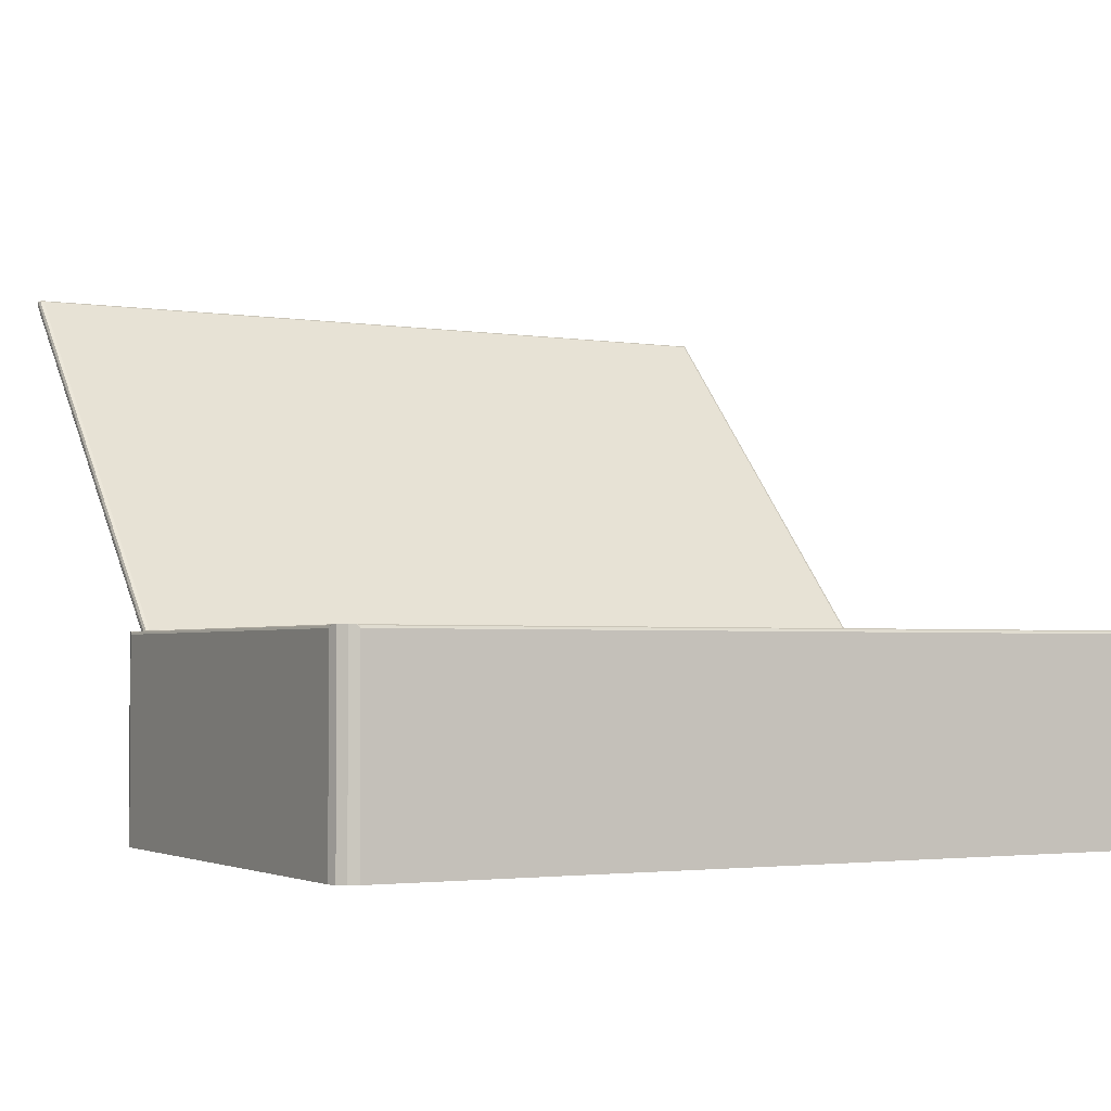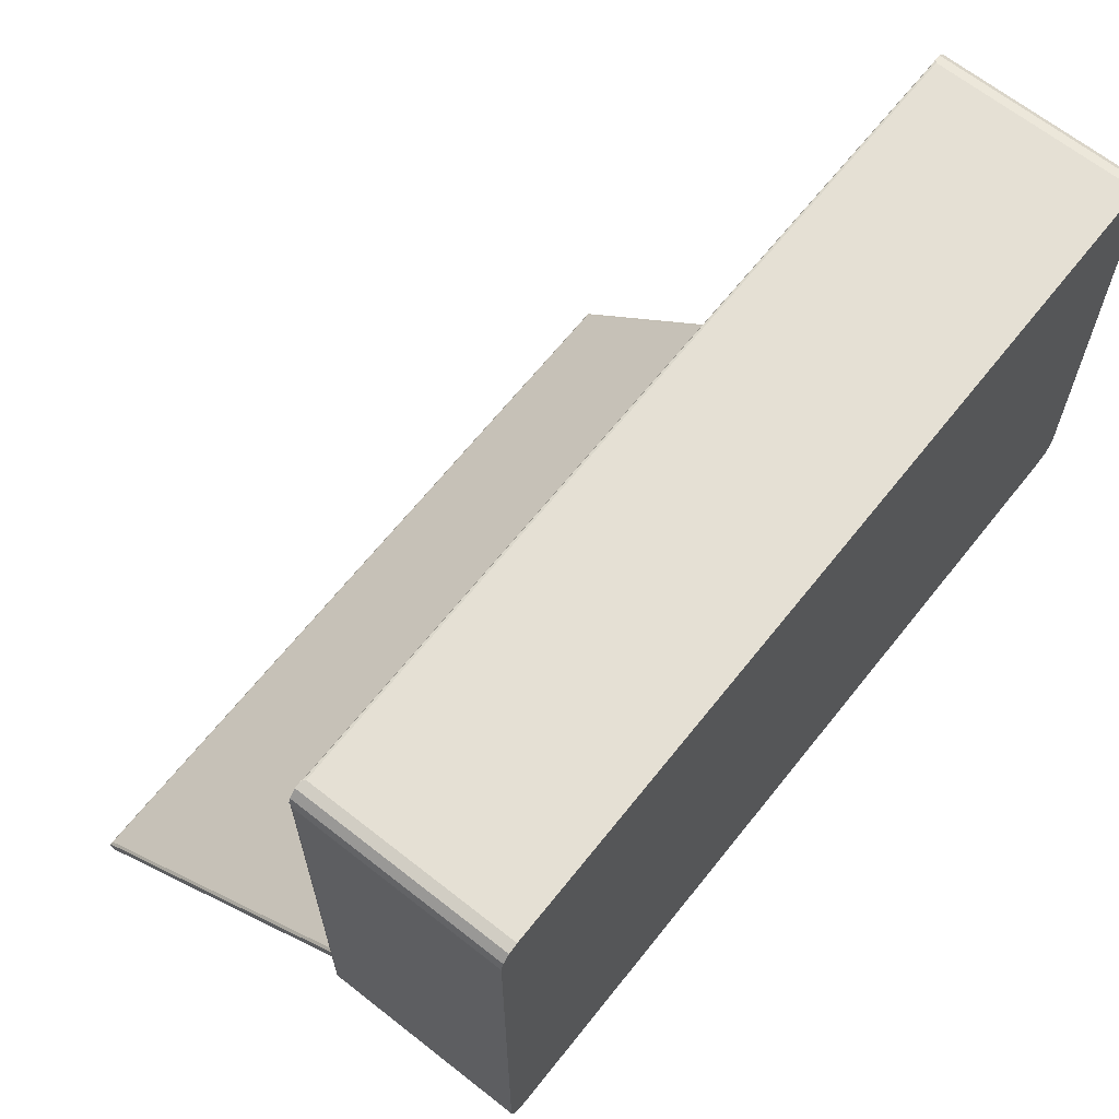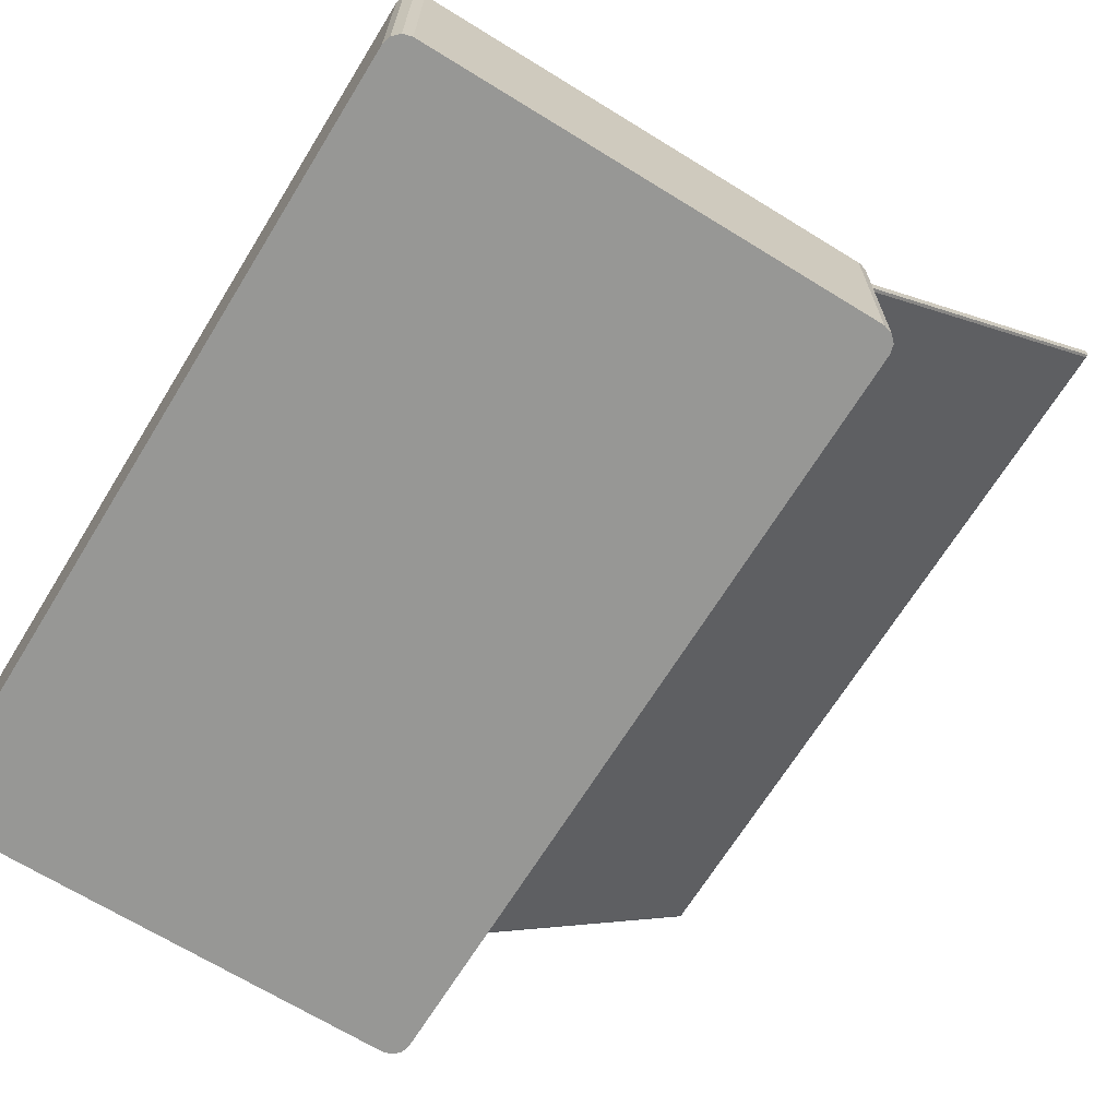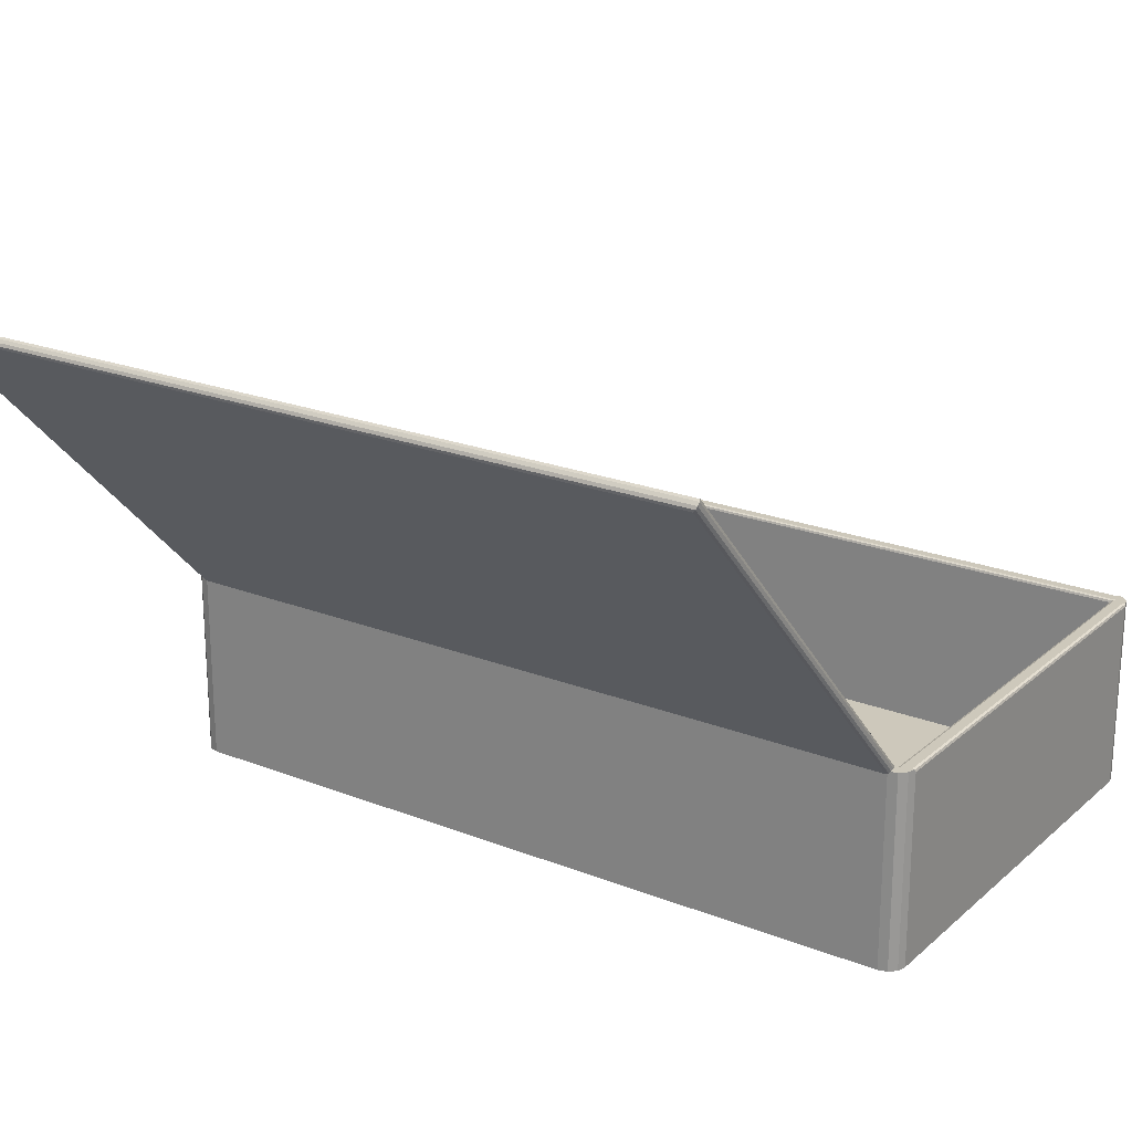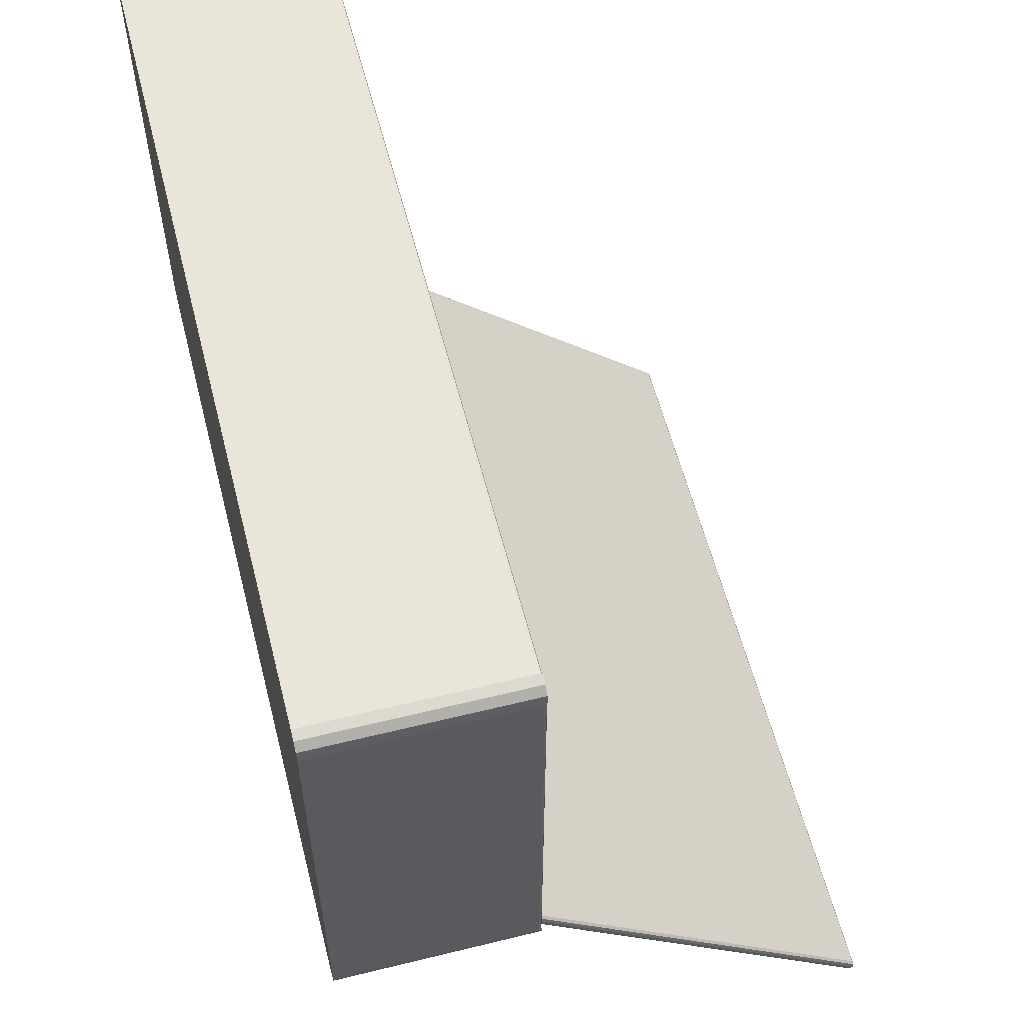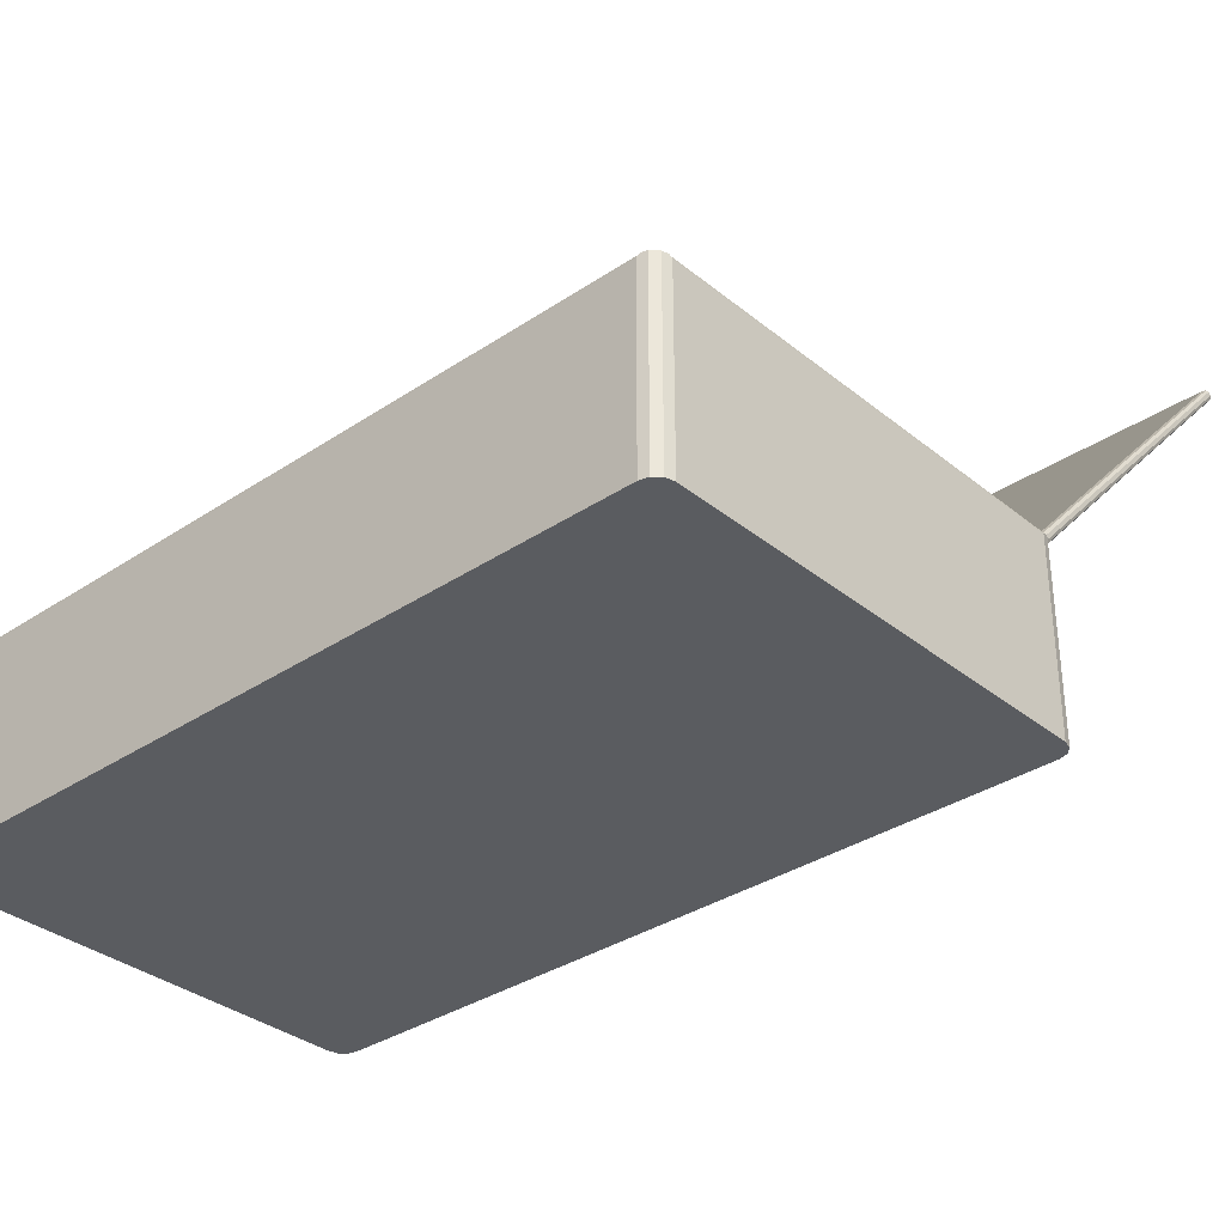
<metadata>
{"format":"obj","ext":"obj","renderer":"f3d","projection":"perspective","resolution":1024,"background":"white","views":[{"elev":-2.5,"azim":-28.8,"up":"+Y"},{"elev":65.8,"azim":-51.6,"up":"+Z"},{"elev":-68.1,"azim":58.3,"up":"+Y"},{"elev":21.8,"azim":-145.4,"up":"+Y"},{"elev":58.1,"azim":75.7,"up":"+Z"},{"elev":-33.8,"azim":42.3,"up":"+Y"}]}
</metadata>
<code>
o TopLuggage
v -4.266 5.468 -13.6
v -4.282 5.468 -13.62
v -4.277 5.473 -13.61
v -4.282 4.034 -12.25
v -4.266 4.058 -12.25
v -4.277 4.046 -12.25
v -1.056 4.034 -12.25
v -1.071 4.058 -12.25
v -1.06 4.046 -12.25
v -1.056 5.468 -13.62
v -1.071 5.468 -13.6
v -1.06 5.473 -13.61
v -4.266 4.023 -12.29
v -4.282 4.023 -12.26
v -4.277 4.019 -12.28
v -1.071 4.023 -12.29
v -1.056 4.023 -12.26
v -1.06 4.019 -12.28
v -4.282 5.458 -13.63
v -4.266 5.434 -13.63
v -4.277 5.446 -13.63
v -1.071 5.434 -13.63
v -1.056 5.458 -13.63
v -1.06 5.446 -13.63
v -4.282 3.294 -10.38
v -4.282 3.294 -12.24
v -1.066 3.294 -12.24
v -1.066 3.294 -10.38
v -4.273 3.247 -10.32
v -4.347 3.247 -10.39
v -4.31 3.247 -10.33
v -4.337 3.247 -10.36
v -4.347 3.247 -12.23
v -4.273 3.247 -12.3
v -4.337 3.247 -12.26
v -4.31 3.247 -12.29
v -1.001 3.247 -10.39
v -1.076 3.247 -10.32
v -1.011 3.247 -10.36
v -1.038 3.247 -10.33
v -1.076 3.247 -12.3
v -1.001 3.247 -12.23
v -1.038 3.247 -12.29
v -1.011 3.247 -12.26
v -4.294 4.051 -10.37
v -4.337 4.051 -10.36
v -4.31 4.051 -10.33
v -4.294 4.051 -12.25
v -4.31 4.051 -12.29
v -4.337 4.051 -12.26
v -1.054 4.051 -12.25
v -1.011 4.051 -12.26
v -1.038 4.051 -12.29
v -1.054 4.051 -10.37
v -1.038 4.051 -10.33
v -1.011 4.051 -10.36
v -4.294 4.051 -10.37
v -4.282 4.039 -10.38
v -4.286 4.047 -10.38
v -4.282 4.039 -12.24
v -4.294 4.051 -12.25
v -4.286 4.047 -12.24
v -1.066 4.039 -10.38
v -1.054 4.051 -10.37
v -1.062 4.047 -10.38
v -1.066 4.039 -12.24
v -1.054 4.051 -12.25
v -1.062 4.047 -12.24
v -4.335 4.051 -10.39
v -4.347 4.039 -10.39
v -4.344 4.051 -10.38
v -4.344 4.047 -10.39
v -4.273 4.039 -10.32
v -4.278 4.051 -10.33
v -4.284 4.051 -10.32
v -4.274 4.047 -10.32
v -4.278 4.051 -12.29
v -4.273 4.039 -12.3
v -4.284 4.051 -12.3
v -4.274 4.047 -12.3
v -4.347 4.039 -12.23
v -4.335 4.051 -12.23
v -4.344 4.051 -12.24
v -4.344 4.047 -12.23
v -1.013 4.051 -12.23
v -1.001 4.039 -12.23
v -1.004 4.051 -12.24
v -1.004 4.047 -12.23
v -1.076 4.039 -12.3
v -1.071 4.051 -12.29
v -1.064 4.051 -12.3
v -1.074 4.047 -12.3
v -1.071 4.051 -10.33
v -1.076 4.039 -10.32
v -1.064 4.051 -10.32
v -1.074 4.047 -10.32
v -1.001 4.039 -10.39
v -1.013 4.051 -10.39
v -1.004 4.051 -10.38
v -1.004 4.047 -10.39
f 17 4 14
f 8 1 5
f 23 7 17
f 19 10 23
f 2 6 3
f 6 1 3
f 7 6 4
f 9 5 6
f 10 9 7
f 9 11 8
f 2 12 10
f 3 11 12
f 20 16 13
f 13 21 20
f 15 19 21
f 16 15 13
f 18 14 15
f 16 24 18
f 24 17 18
f 20 24 22
f 21 23 24
f 14 2 19
f 77 49 48
f 43 89 91
f 63 25 58
f 35 81 83
f 73 47 31
f 69 46 45
f 61 82 45
f 66 28 63
f 64 98 51
f 26 28 27
f 57 74 54
f 60 27 66
f 67 90 48
f 46 70 30
f 46 47 45
f 94 29 38
f 78 36 49
f 49 50 48
f 85 52 51
f 86 44 52
f 52 53 51
f 93 55 54
f 94 40 55
f 55 56 54
f 47 74 45
f 47 32 31
f 70 33 30
f 78 41 34
f 36 50 49
f 50 82 48
f 86 37 42
f 44 53 52
f 53 90 51
f 39 97 99
f 40 56 55
f 56 98 54
f 42 38 30
f 69 72 71
f 72 70 71
f 73 76 75
f 76 74 75
f 77 80 79
f 80 78 79
f 81 84 83
f 84 82 83
f 85 88 87
f 88 86 87
f 89 92 91
f 92 90 91
f 93 96 95
f 96 94 95
f 97 100 99
f 100 98 99
f 58 62 59
f 62 57 59
f 60 68 62
f 68 61 62
f 63 68 66
f 65 67 68
f 58 65 63
f 59 64 65
f 82 72 69
f 72 81 70
f 93 76 96
f 76 94 96
f 90 80 77
f 92 78 80
f 85 100 88
f 100 86 88
f 58 26 60
f 17 7 4
f 8 11 1
f 23 10 7
f 19 2 10
f 2 4 6
f 6 5 1
f 7 9 6
f 9 8 5
f 10 12 9
f 9 12 11
f 2 3 12
f 3 1 11
f 20 22 16
f 13 15 21
f 15 14 19
f 16 18 15
f 18 17 14
f 16 22 24
f 24 23 17
f 20 21 24
f 21 19 23
f 14 4 2
f 77 79 49
f 91 53 43
f 43 41 89
f 63 28 25
f 83 50 35
f 35 33 81
f 31 29 73
f 73 75 47
f 69 71 46
f 45 57 61
f 61 48 82
f 82 69 45
f 66 27 28
f 51 67 64
f 64 54 98
f 98 85 51
f 26 25 28
f 54 64 57
f 57 45 74
f 74 93 54
f 60 26 27
f 48 61 67
f 67 51 90
f 90 77 48
f 30 32 46
f 46 71 70
f 94 73 29
f 49 79 78
f 78 34 36
f 85 87 52
f 52 87 86
f 86 42 44
f 93 95 55
f 55 95 94
f 94 38 40
f 47 75 74
f 47 46 32
f 70 81 33
f 78 89 41
f 36 35 50
f 50 83 82
f 86 97 37
f 44 43 53
f 53 91 90
f 99 56 39
f 39 37 97
f 40 39 56
f 56 99 98
f 30 33 35
f 35 36 34
f 34 41 43
f 43 44 42
f 42 37 39
f 39 40 38
f 38 29 31
f 31 32 30
f 30 35 34
f 34 43 42
f 42 39 38
f 38 31 30
f 30 34 42
f 58 60 62
f 62 61 57
f 60 66 68
f 68 67 61
f 63 65 68
f 65 64 67
f 58 59 65
f 59 57 64
f 82 84 72
f 72 84 81
f 93 74 76
f 76 73 94
f 90 92 80
f 92 89 78
f 85 98 100
f 100 97 86
f 58 25 26

</code>
